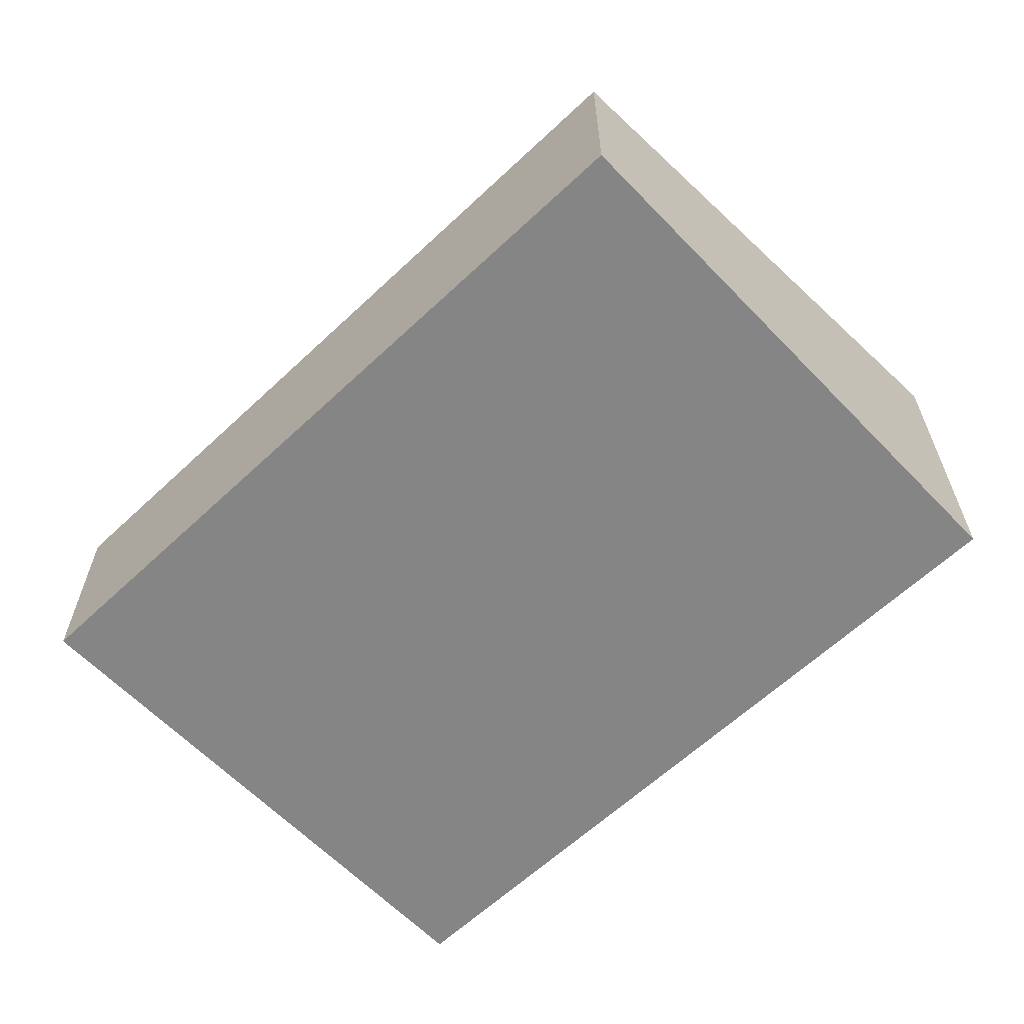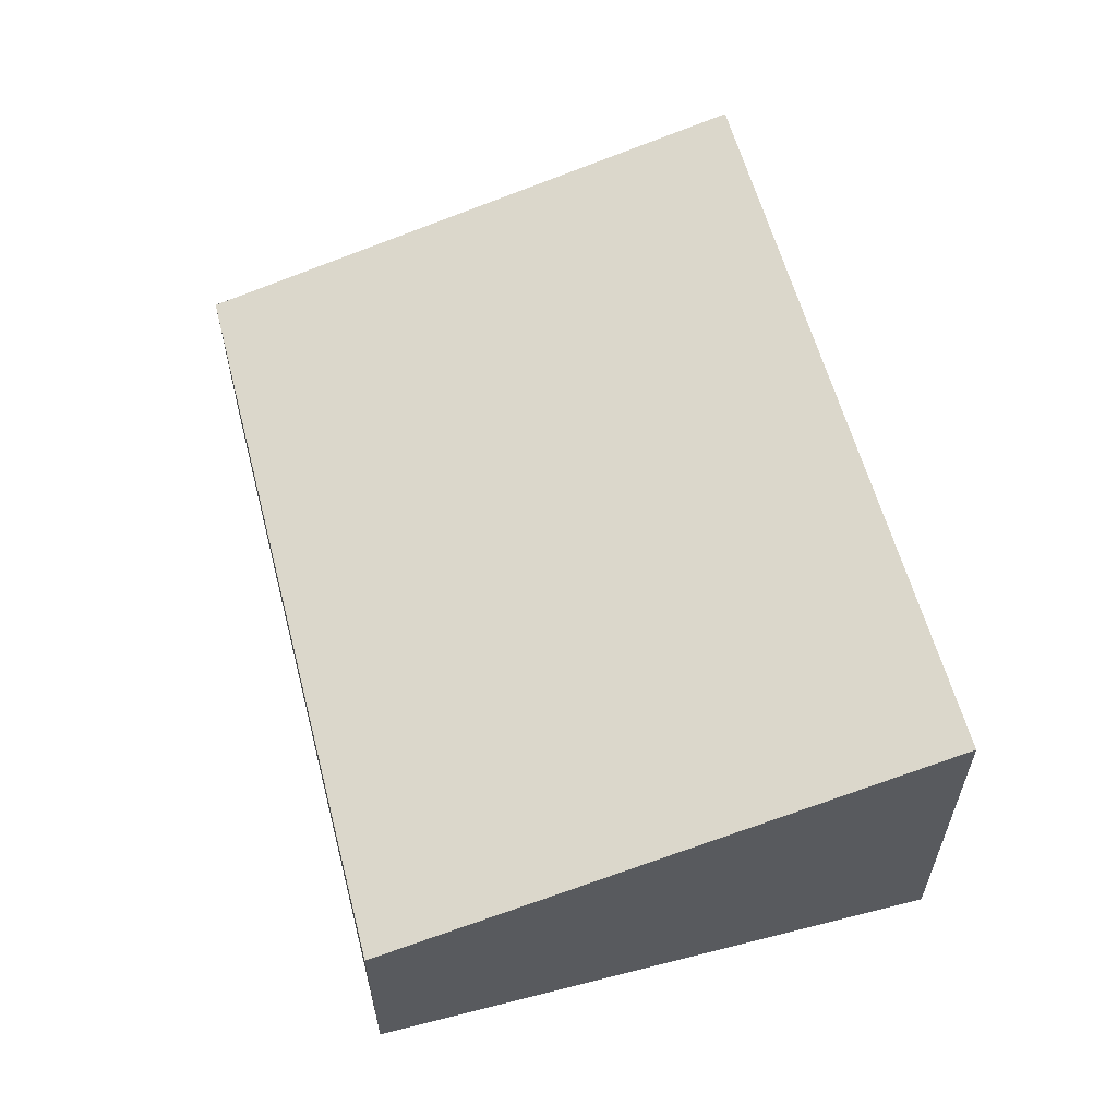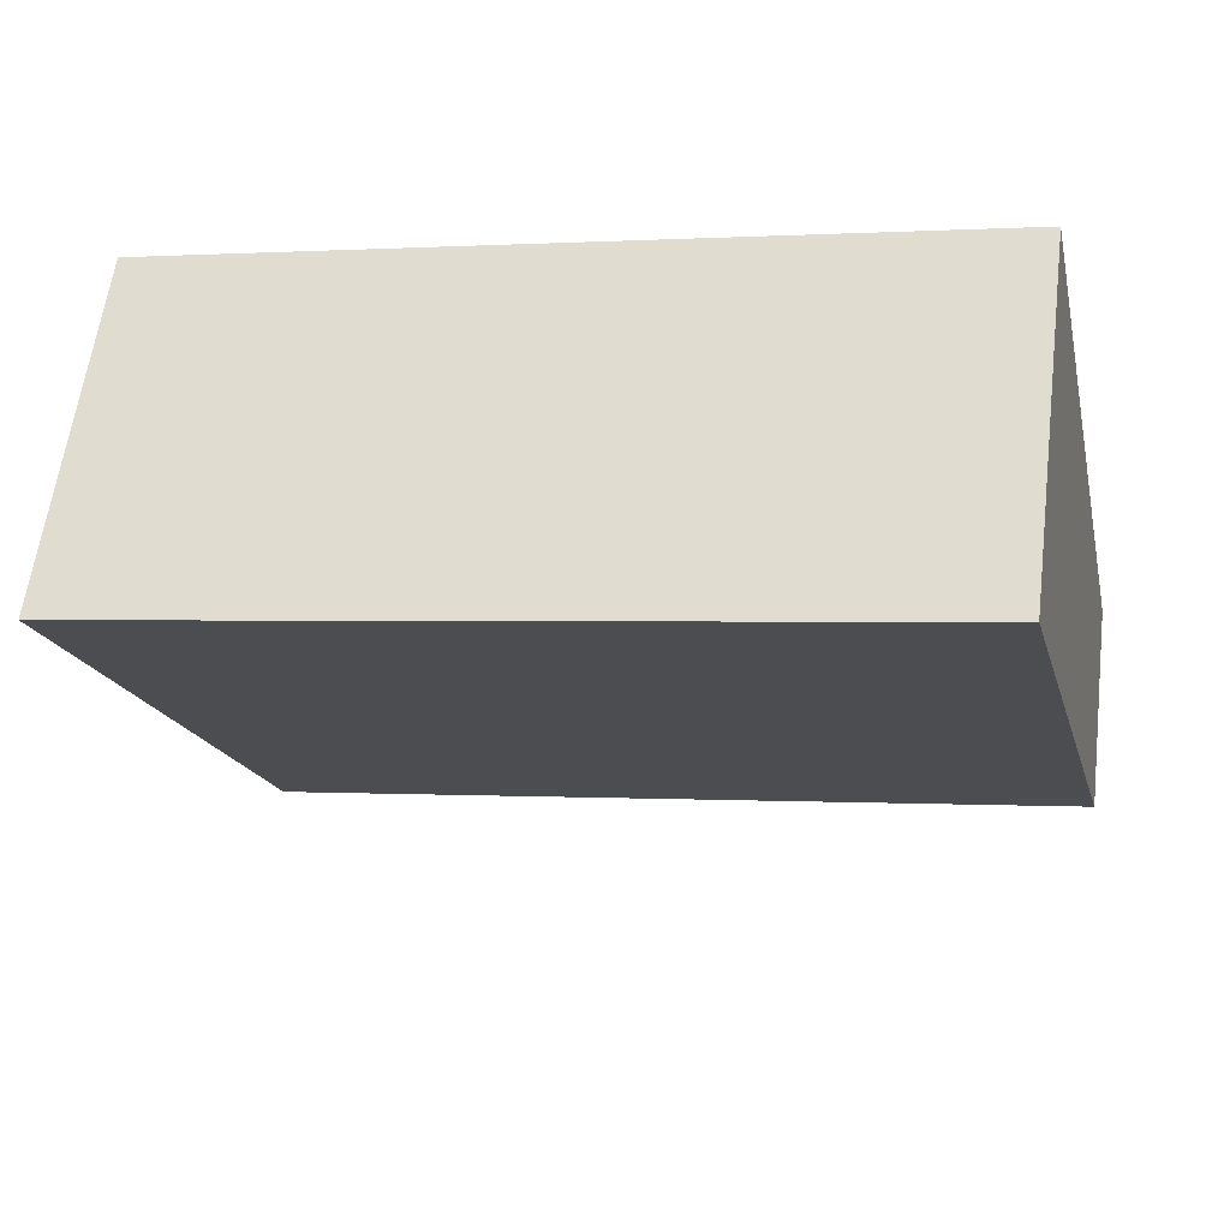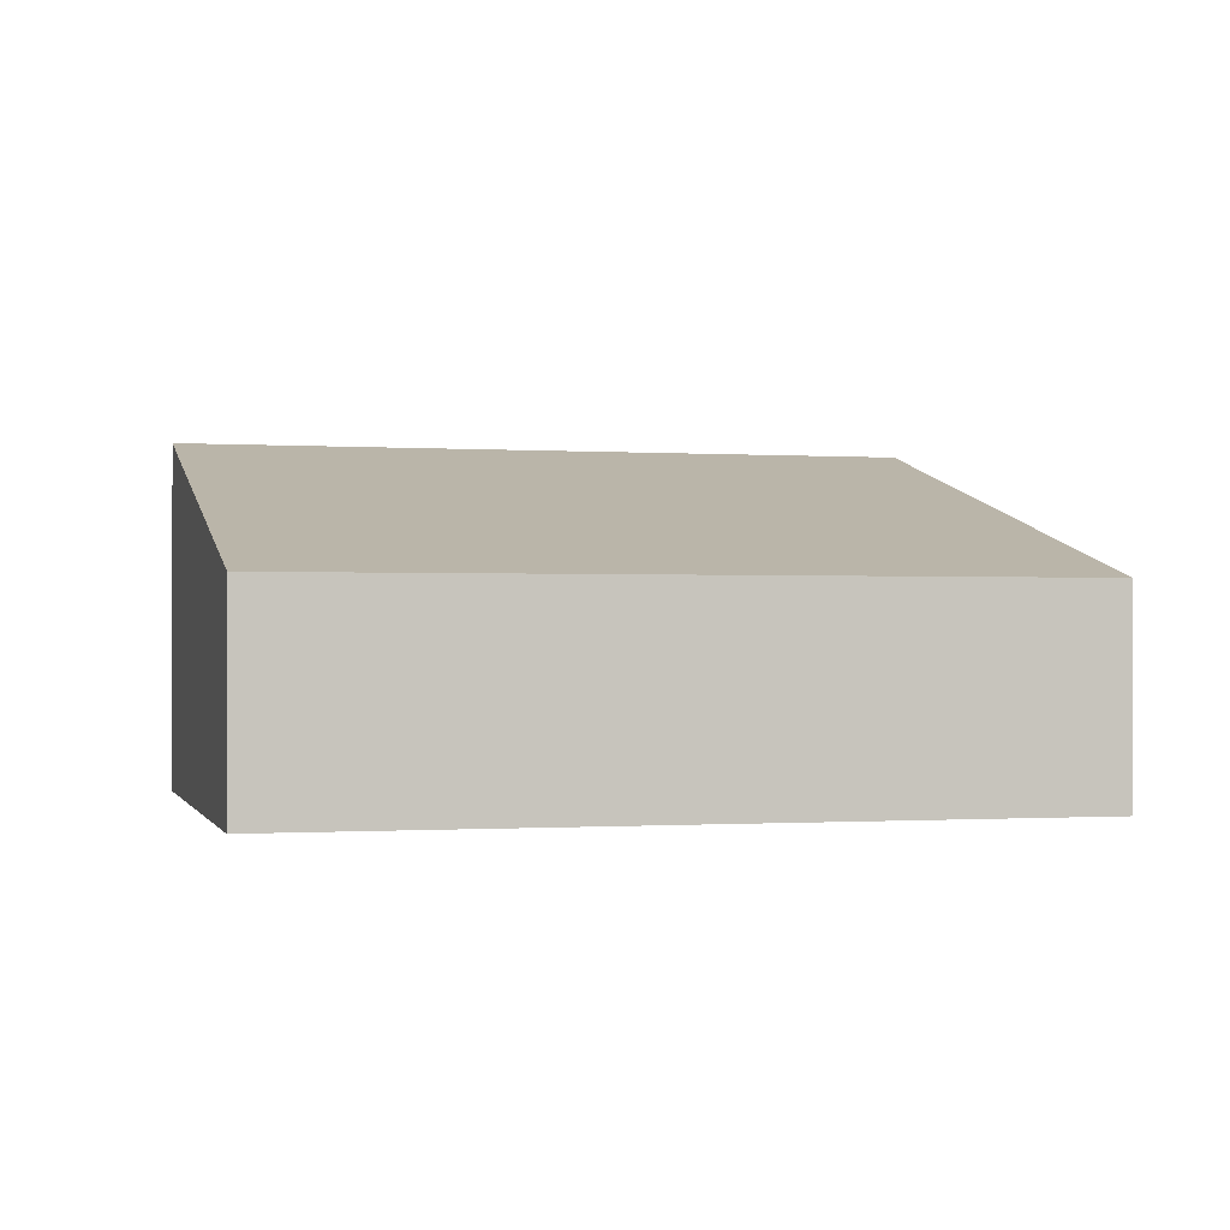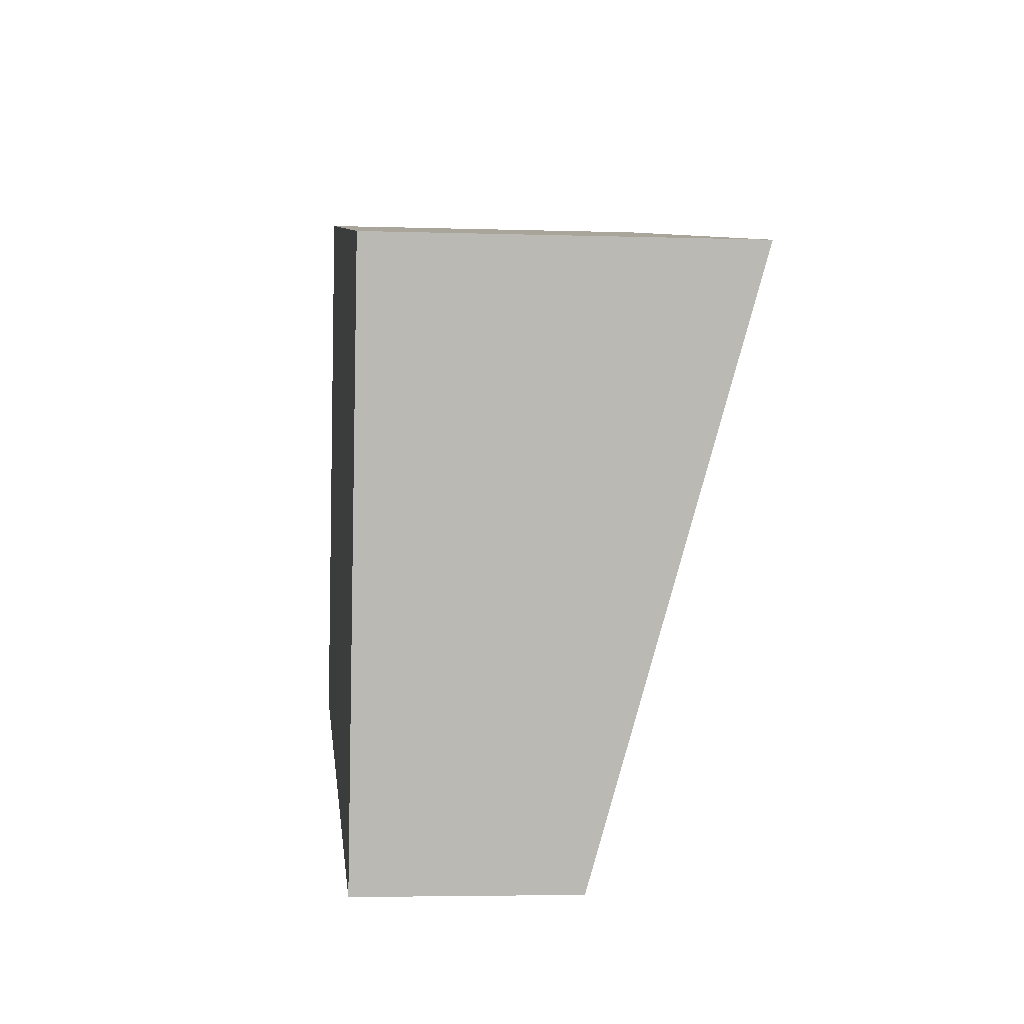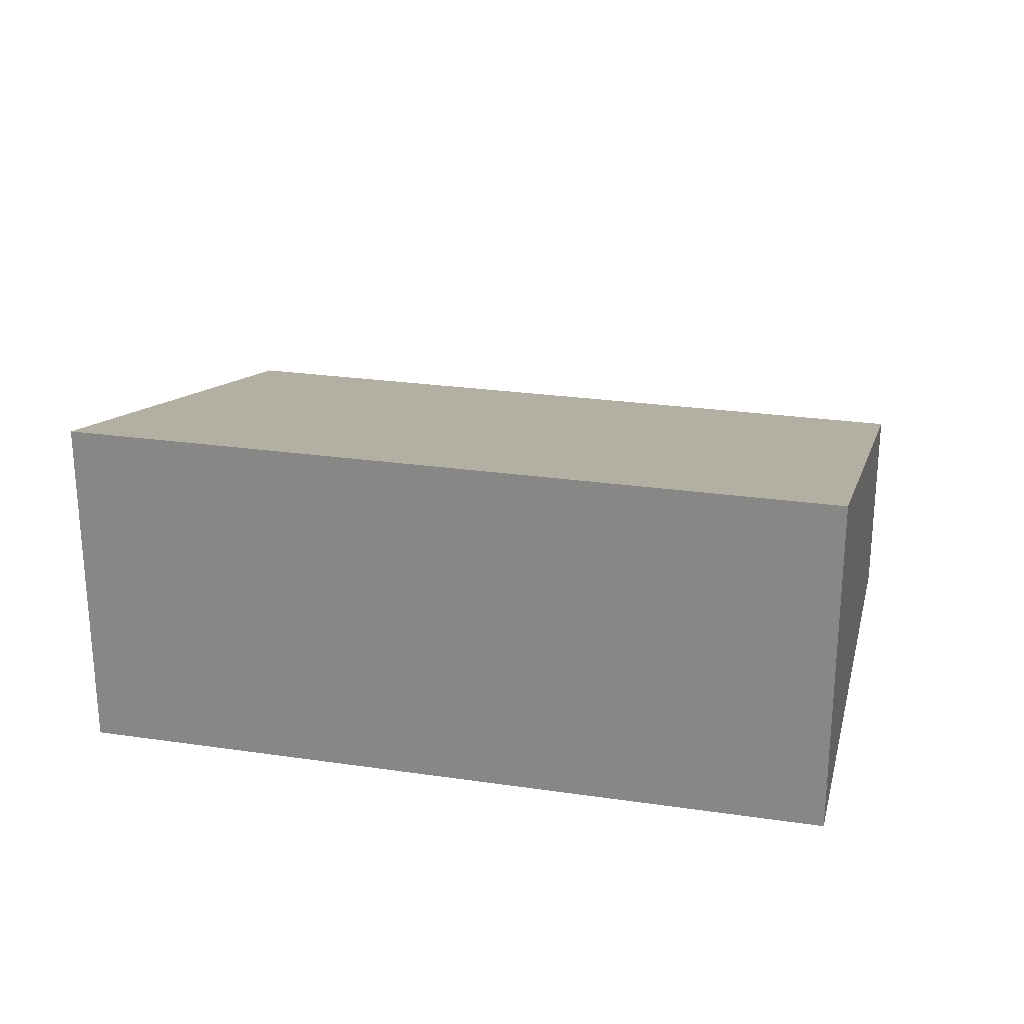
<metadata>
{"format":"obj","ext":"obj","renderer":"f3d","projection":"perspective","resolution":1024,"background":"white","views":[{"elev":-61.9,"azim":-124.3,"up":"+Y"},{"elev":59.2,"azim":-92.6,"up":"+Y"},{"elev":59.9,"azim":-172.8,"up":"+Z"},{"elev":-0.6,"azim":177.5,"up":"+Y"},{"elev":-4.5,"azim":84.0,"up":"+Z"},{"elev":24.8,"azim":25.5,"up":"+Y"}]}
</metadata>
<code>
v  0 1.639 1.004e-16
v  6.993 2.796 3.151
v  6.048 1.639 -1.288
v  0.945 2.796 4.438
v  6.993 -1.929e-16 3.151
v  6.048 7.887e-17 -1.288
v  0 0 0
v  0.945 -2.717e-16 4.438
g defaultobject
f 1 2 3
f 2 1 4
f 5 3 2
f 3 5 6
f 6 1 3
f 1 6 7
f 1 8 4
f 8 1 7
f 8 2 4
f 2 8 5
f 8 6 5
f 6 8 7

</code>
